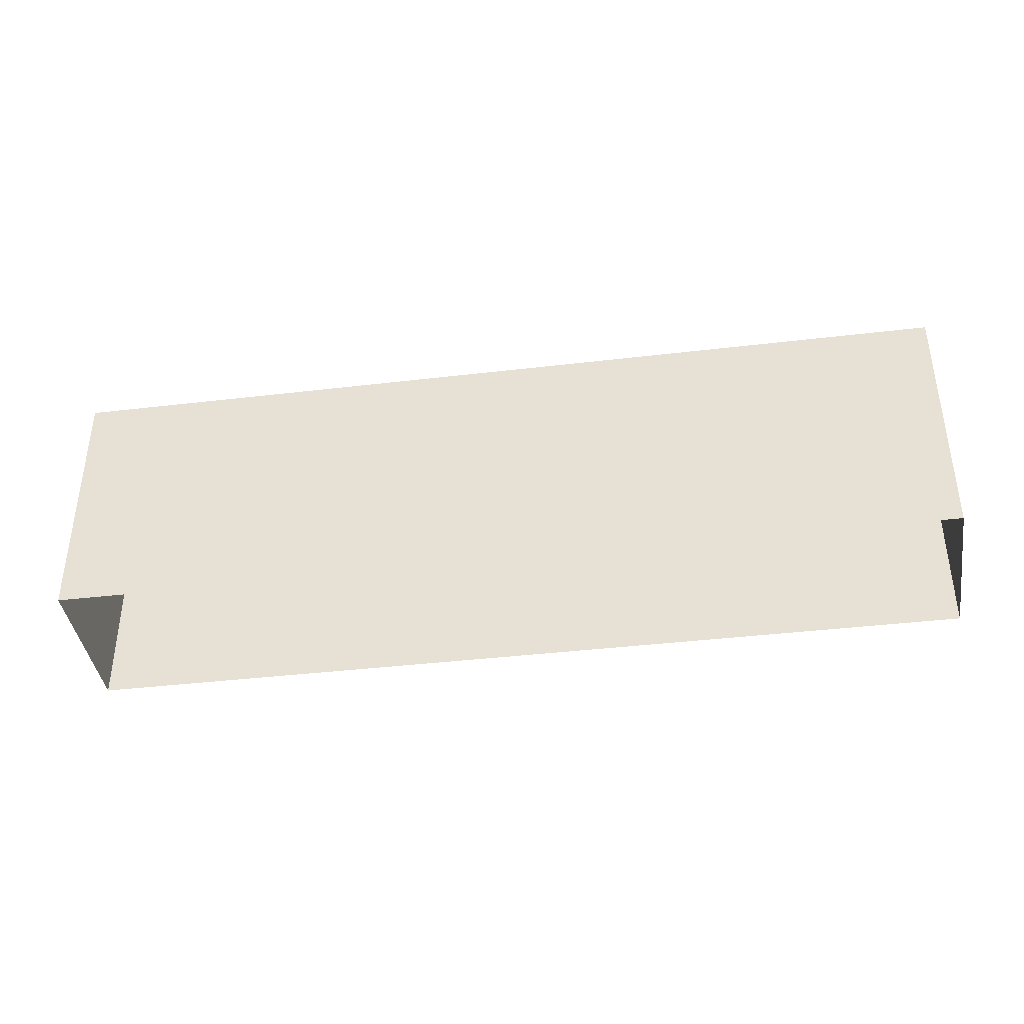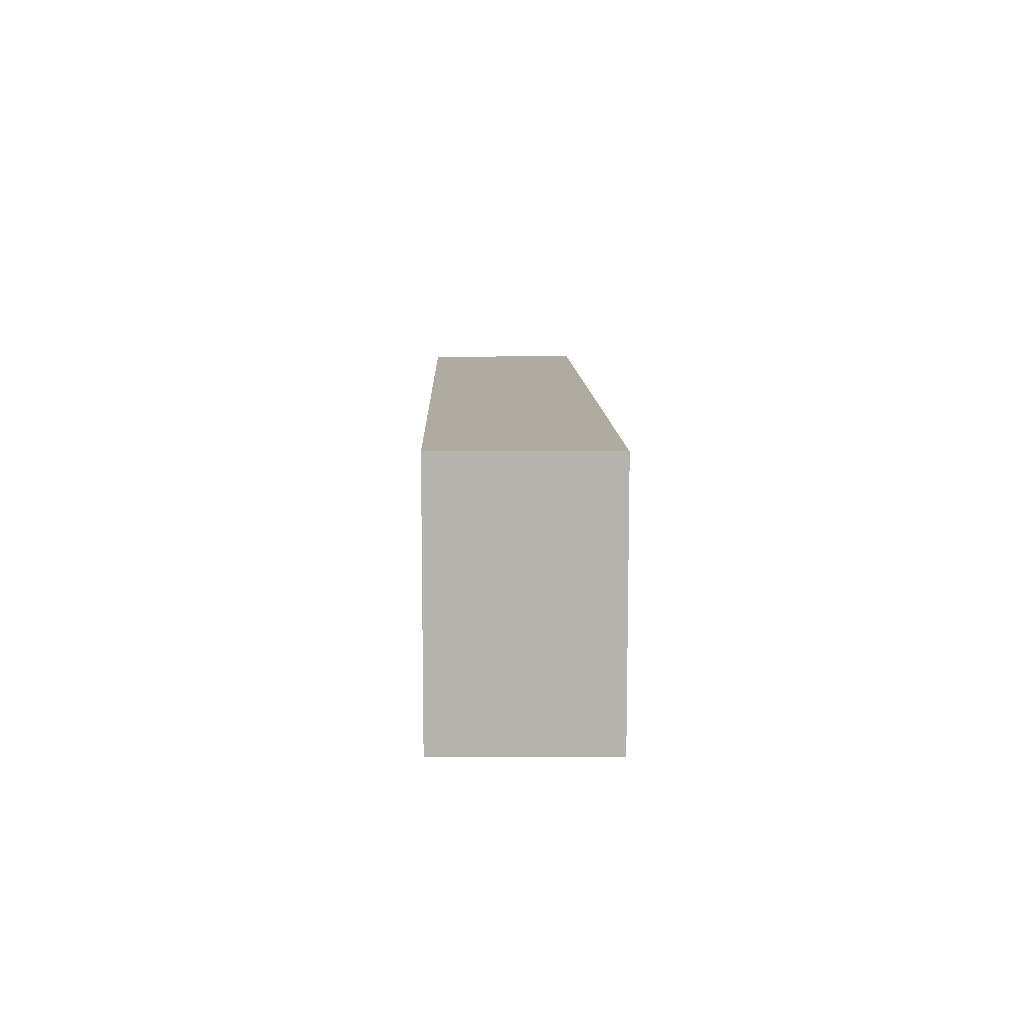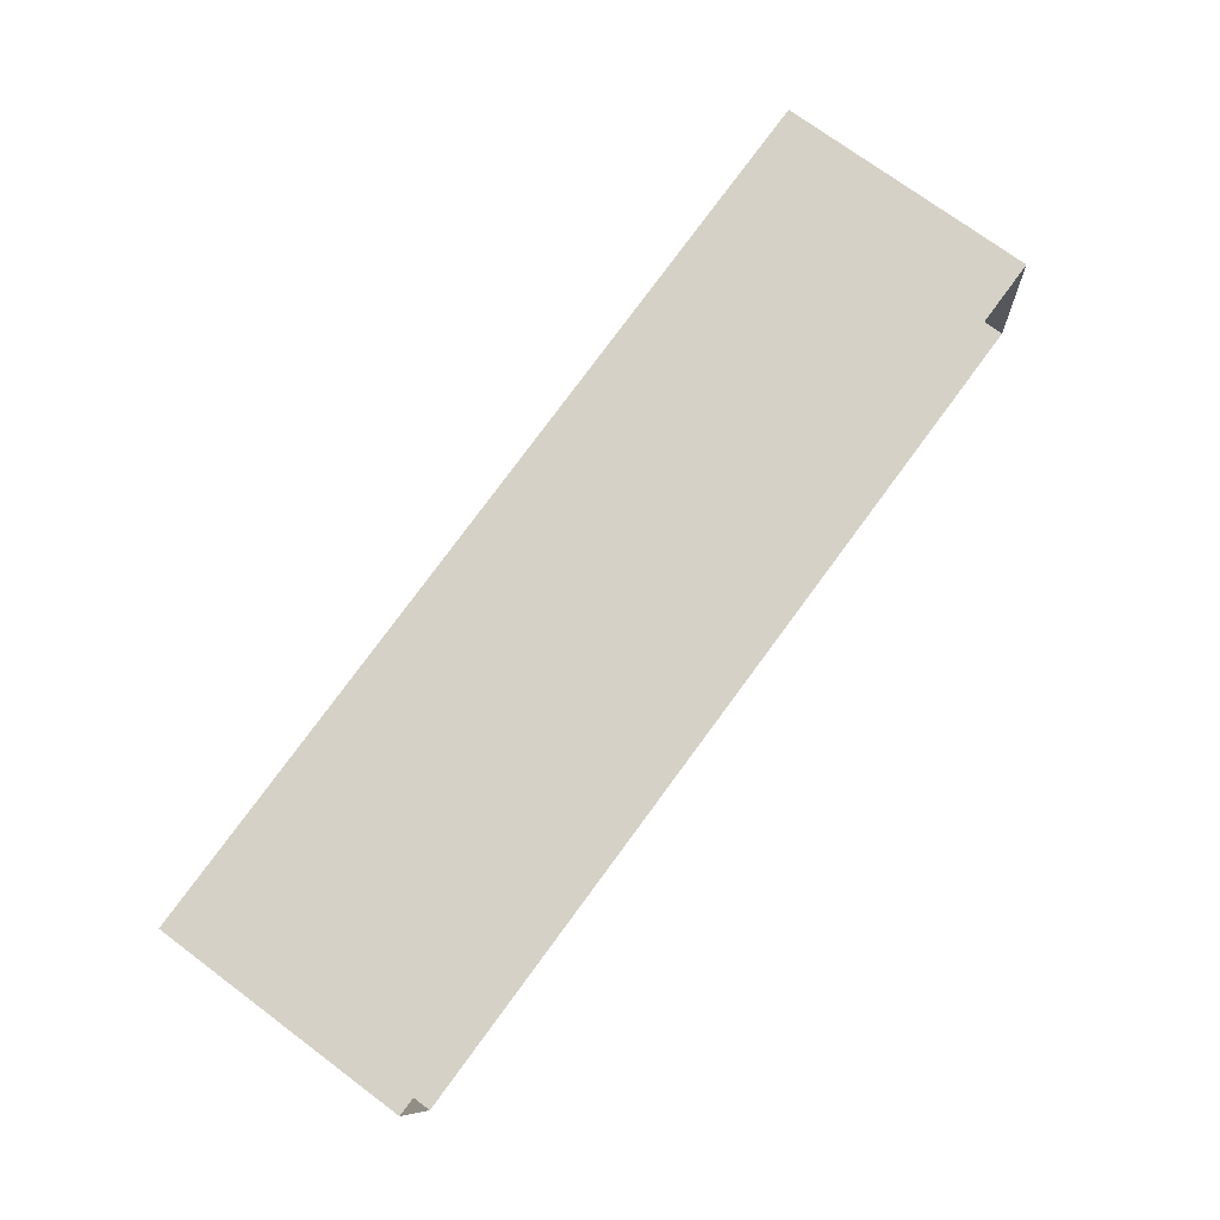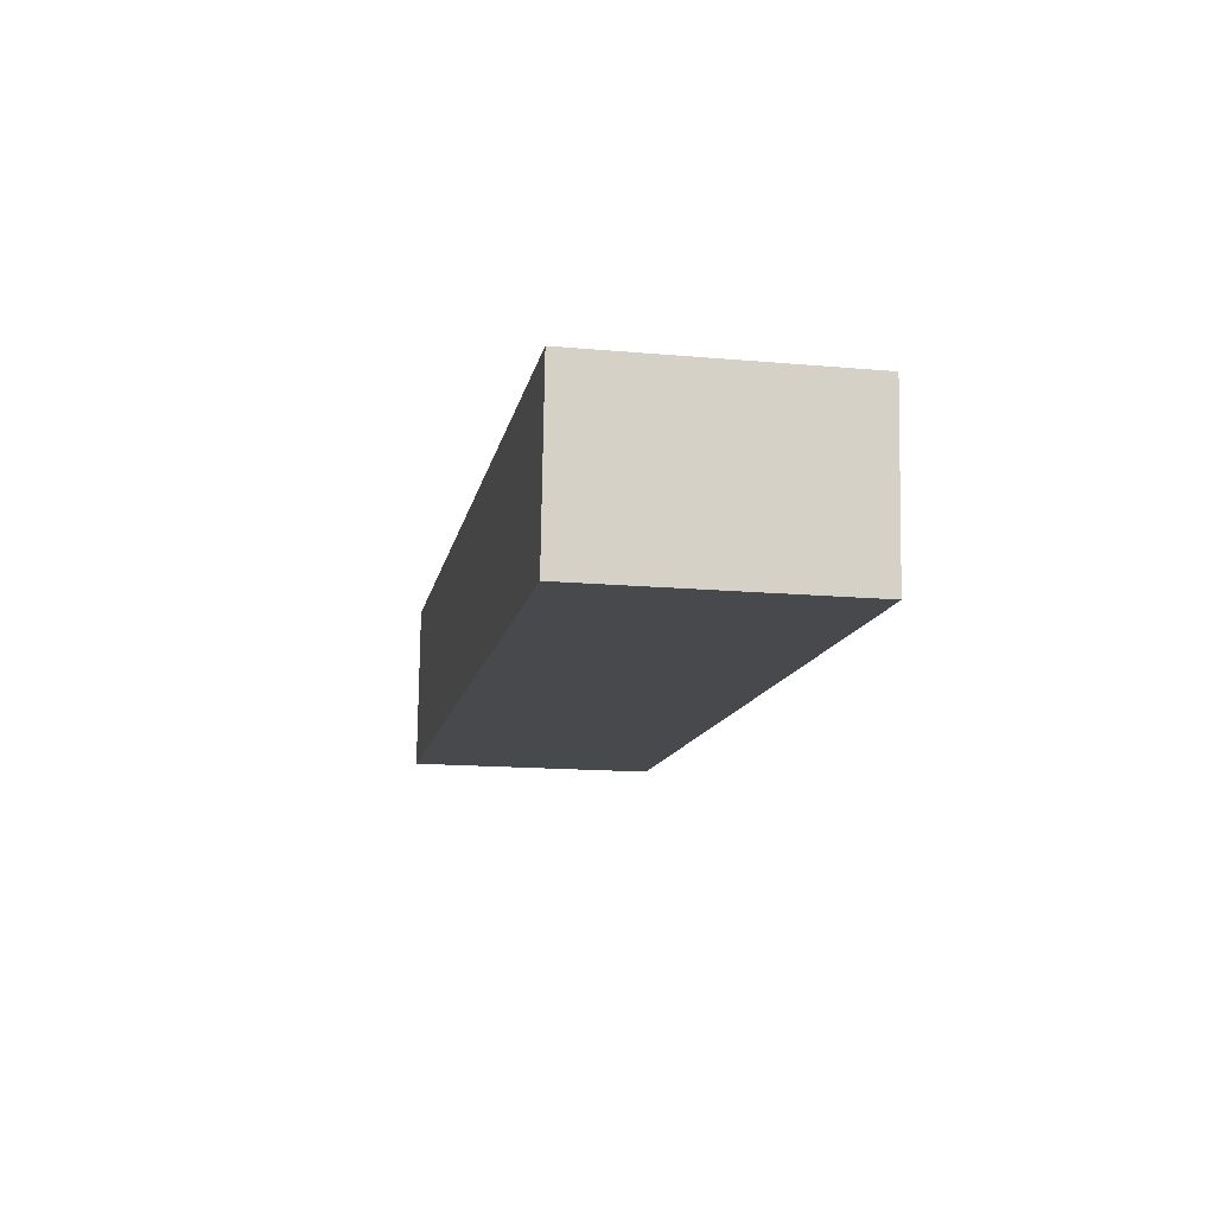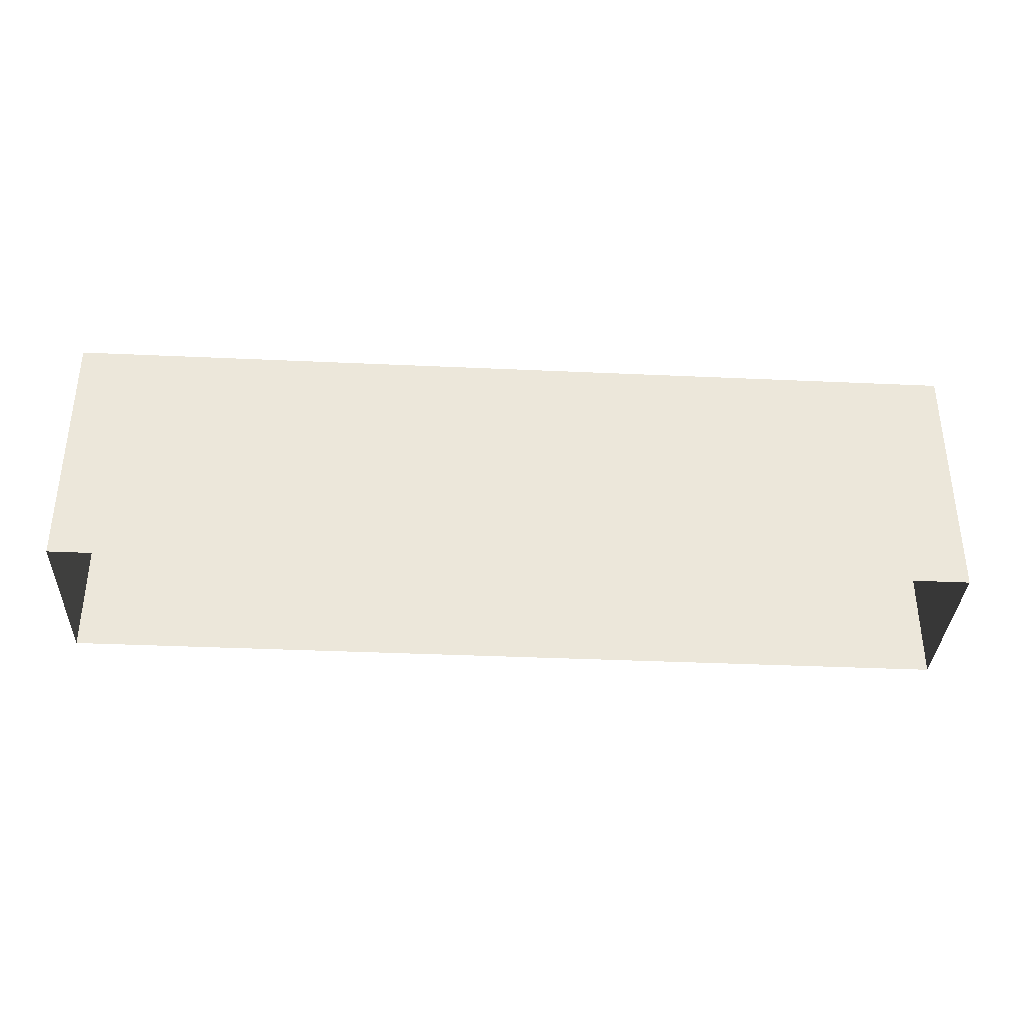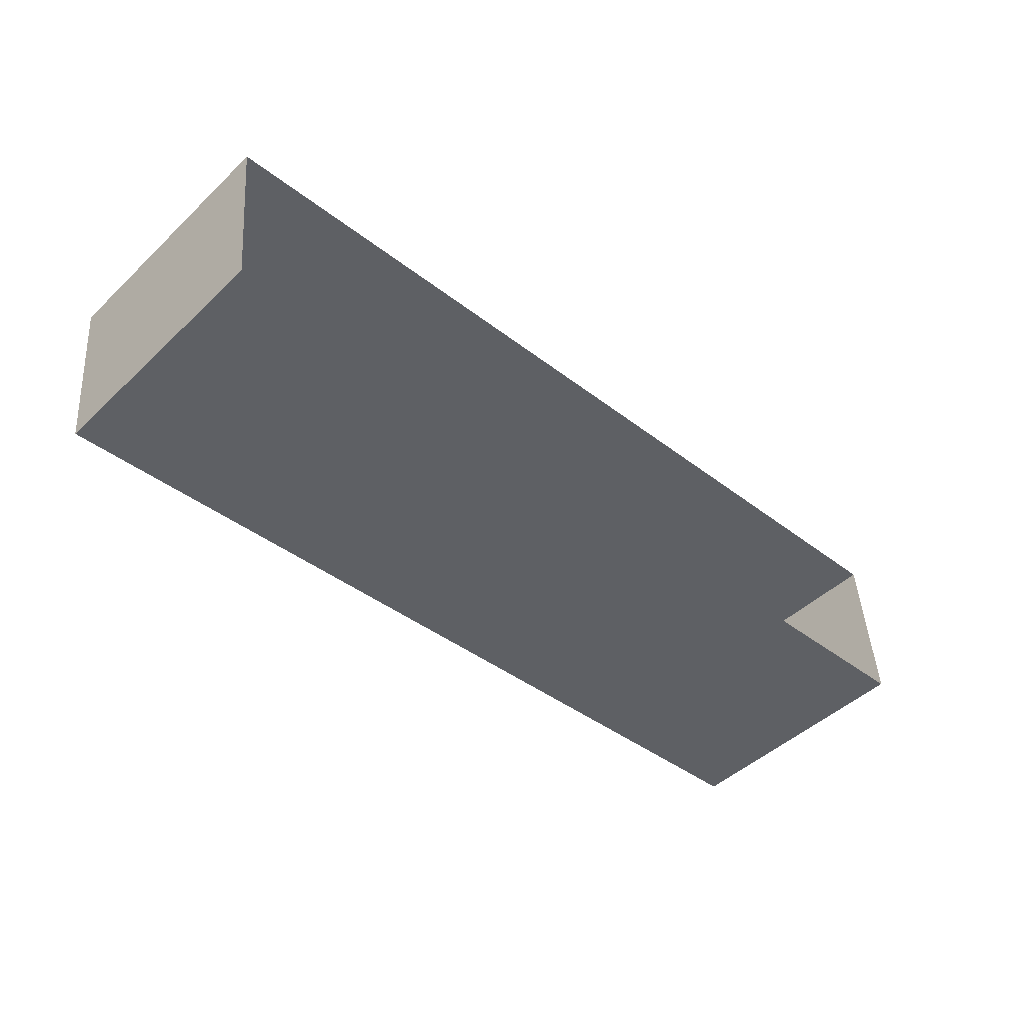
<metadata>
{"format":"obj","ext":"obj","renderer":"f3d","projection":"perspective","resolution":1024,"background":"white","views":[{"elev":-38.8,"azim":4.1,"up":"+Z"},{"elev":9.8,"azim":84.1,"up":"+Z"},{"elev":73.6,"azim":126.6,"up":"+Y"},{"elev":-16.6,"azim":79.6,"up":"+Y"},{"elev":-35.9,"azim":172.1,"up":"+Z"},{"elev":-47.0,"azim":136.6,"up":"+Y"}]}
</metadata>
<code>
v -3.719e+05 -1.038e+05 32.56
v -3.719e+05 -1.038e+05 32.56
v -3.719e+05 -1.038e+05 32.56
v -3.719e+05 -1.038e+05 32.56
v -3.719e+05 -1.038e+05 35.13
v -3.719e+05 -1.038e+05 35.13
v -3.719e+05 -1.038e+05 35.13
v -3.719e+05 -1.038e+05 35.13
f 1 2 3
f 4 1 3
f 5 6 7
f 8 5 7
f 7 3 2
f 8 7 2
f 7 4 3
f 7 6 4
f 8 2 1
f 5 8 1
f 6 1 4
f 6 5 1

</code>
